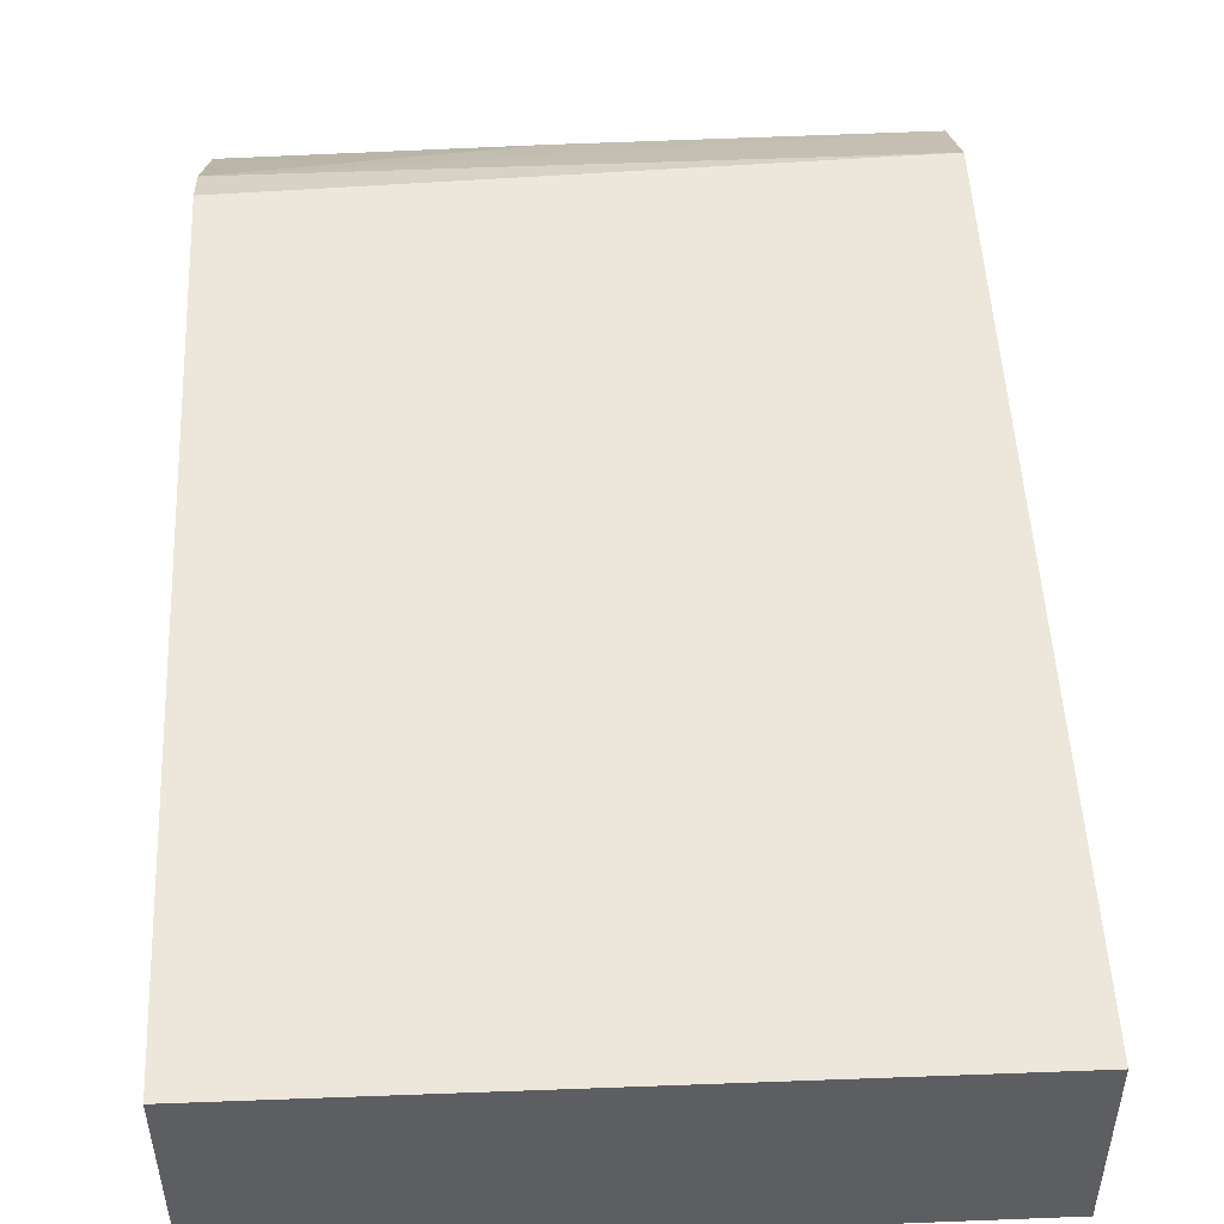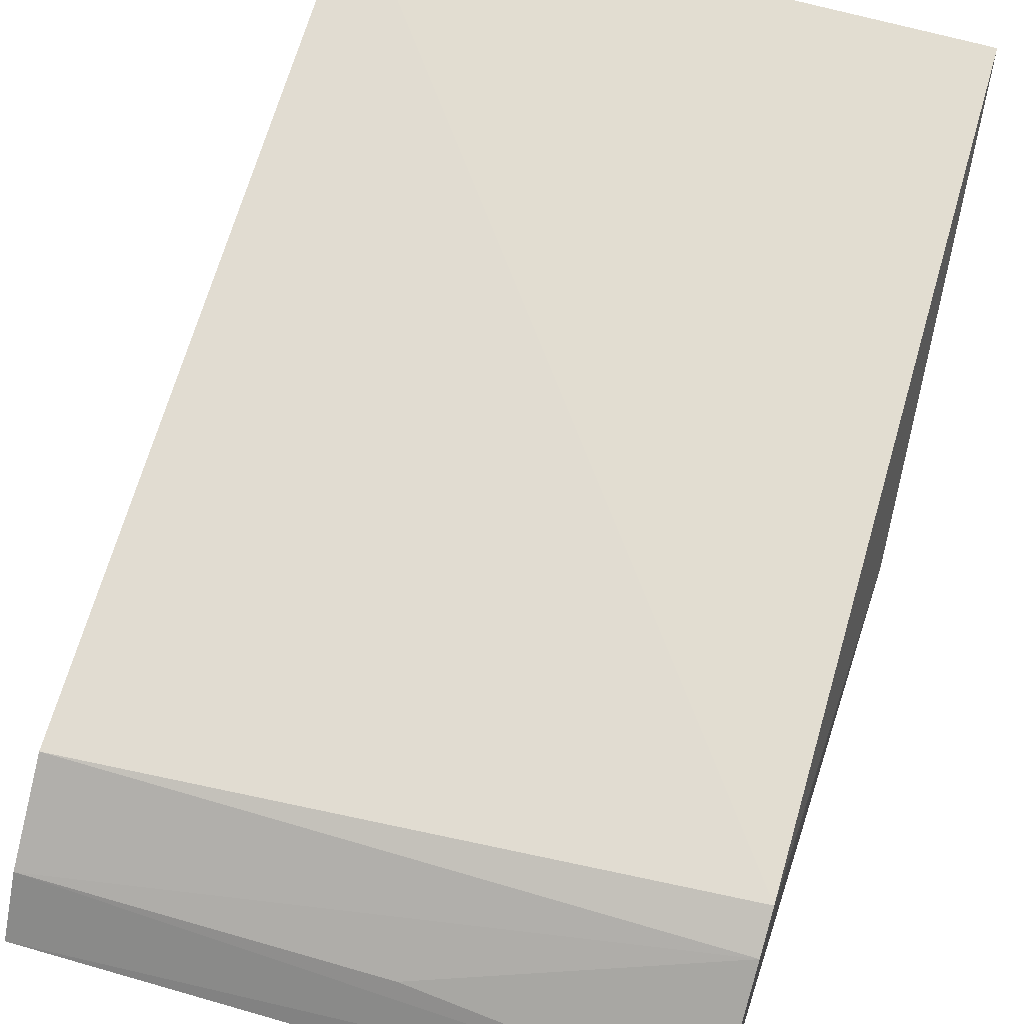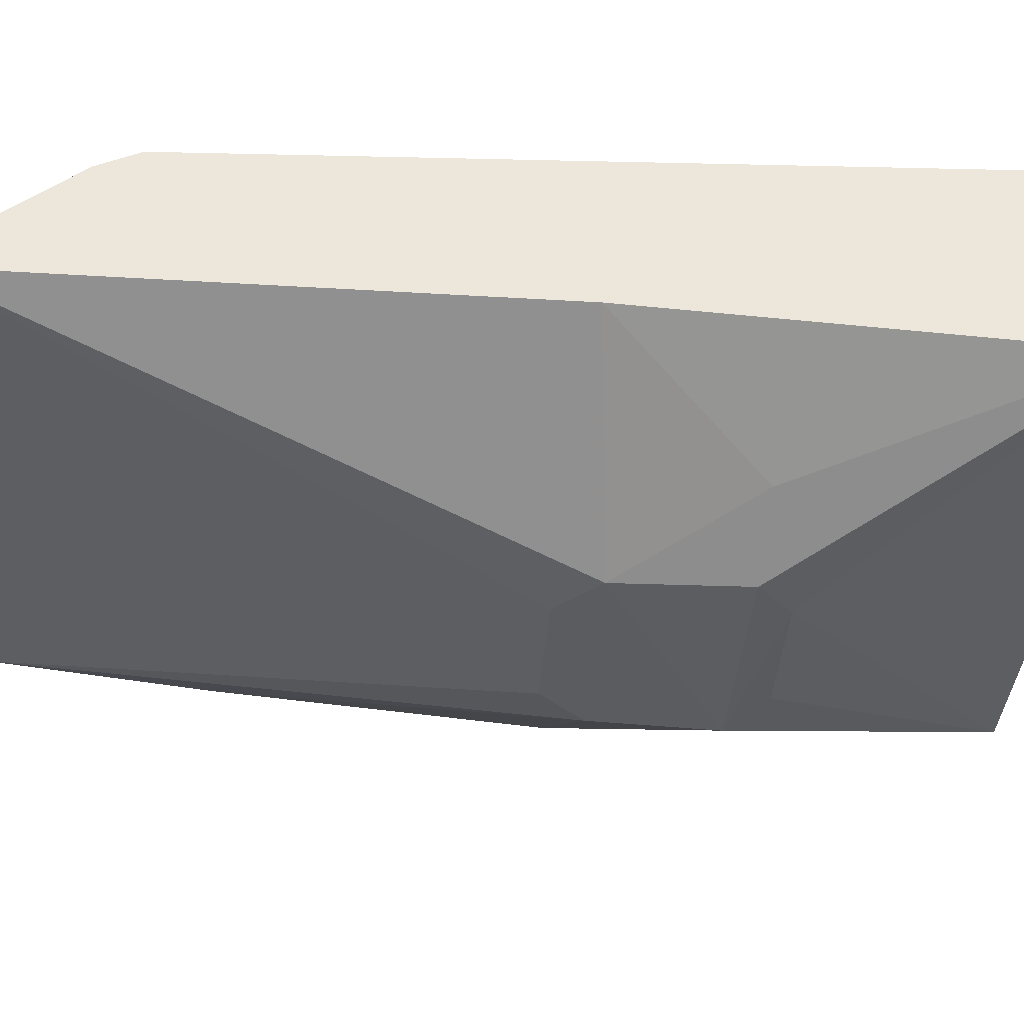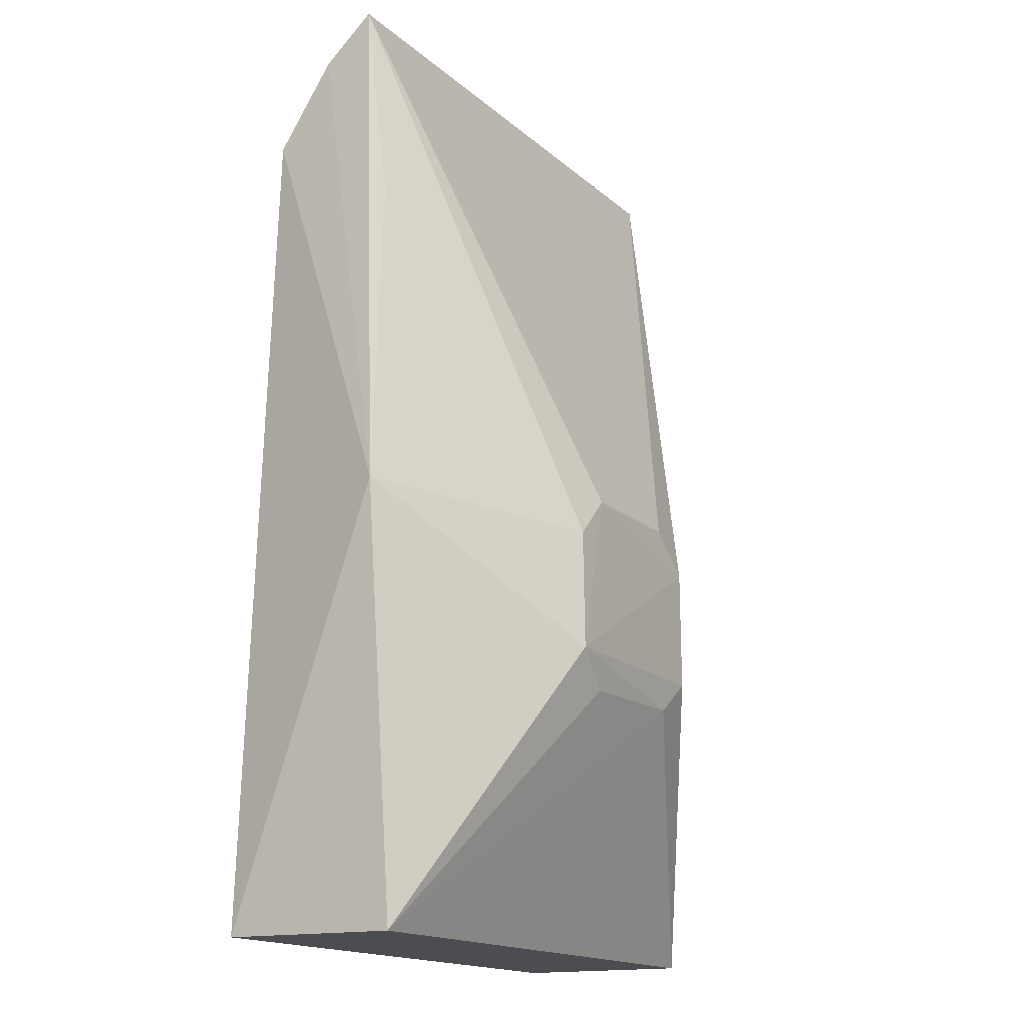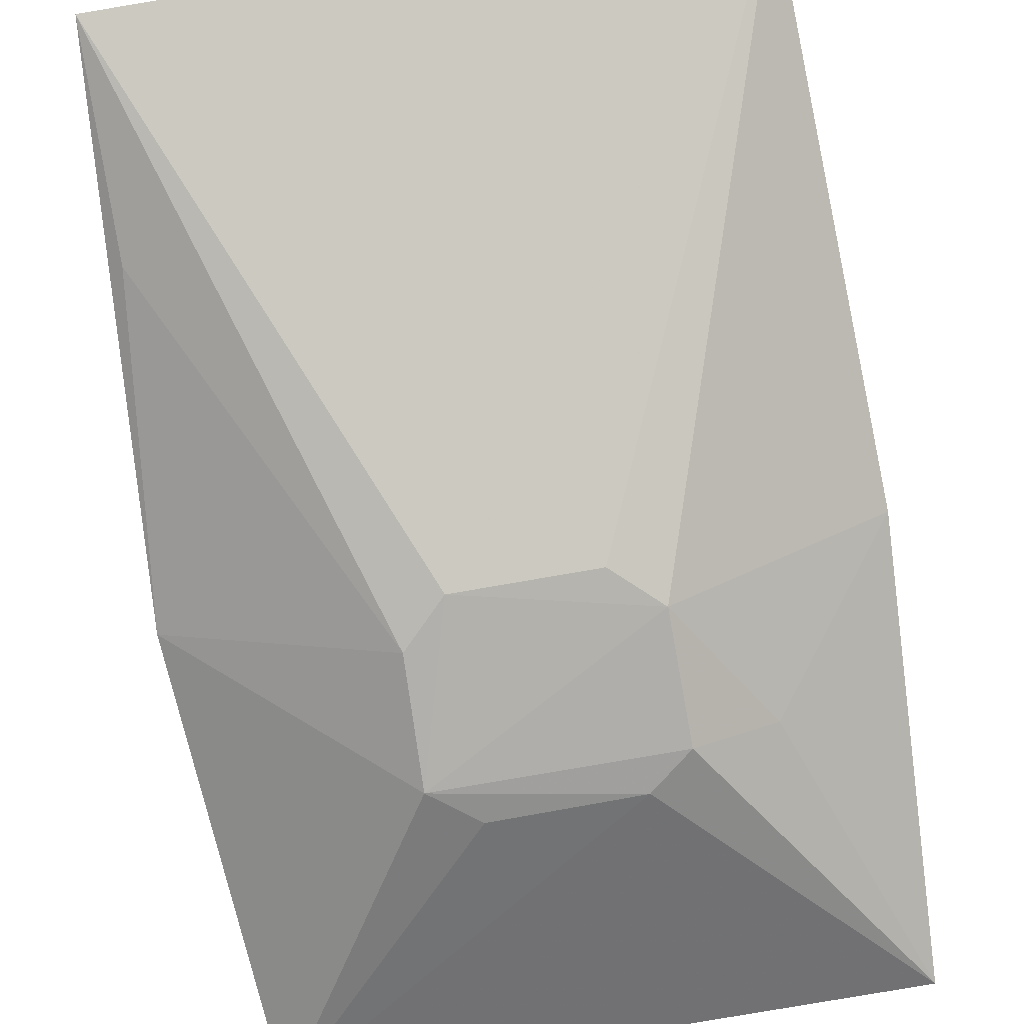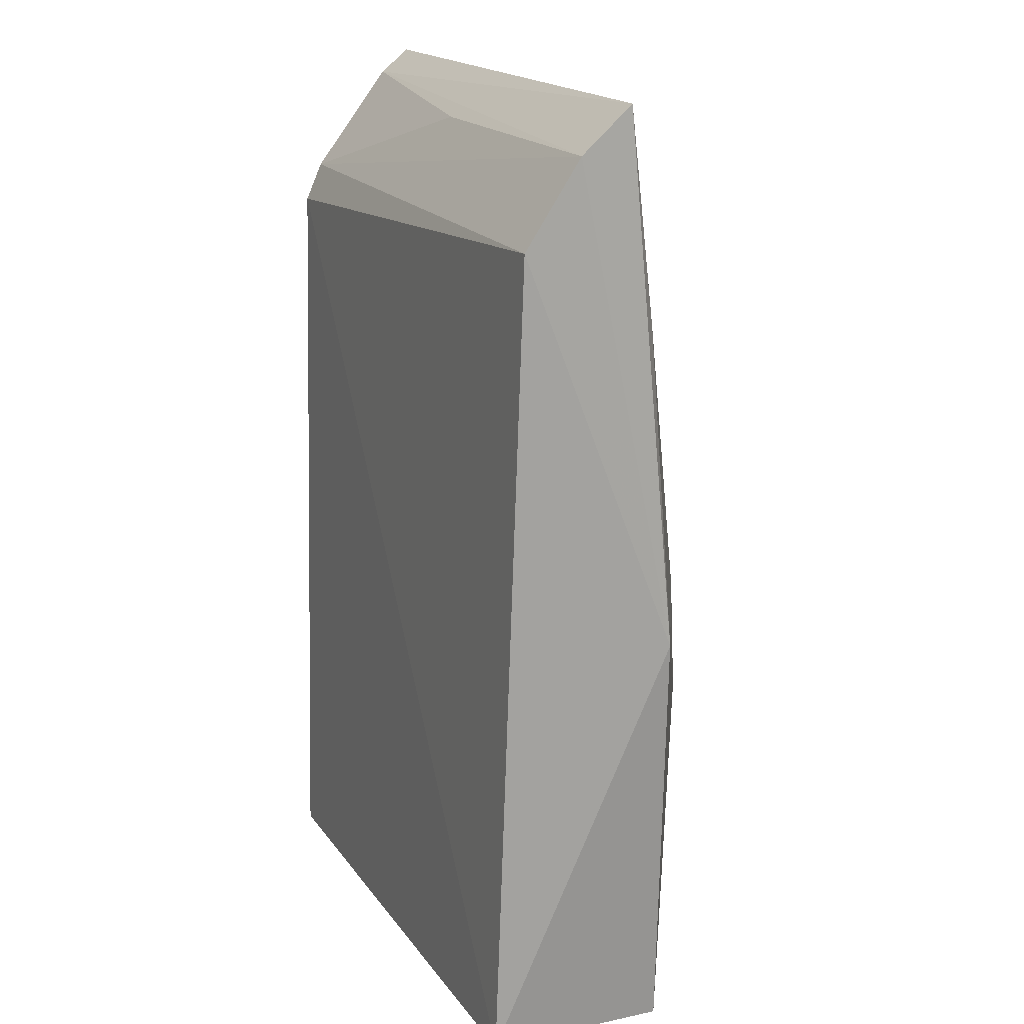
<metadata>
{"format":"obj","ext":"obj","renderer":"f3d","projection":"perspective","resolution":1024,"background":"white","views":[{"elev":51.5,"azim":-2.7,"up":"+Z"},{"elev":66.8,"azim":-163.7,"up":"+Z"},{"elev":-34.3,"azim":-93.5,"up":"+Z"},{"elev":-16.3,"azim":121.1,"up":"+Y"},{"elev":-77.4,"azim":-170.3,"up":"+Z"},{"elev":18.0,"azim":66.5,"up":"+Y"}]}
</metadata>
<code>
v 0.001987 0.06588 0.09671
v 0.001963 -0.0007312 0.09921
v 0.001977 -0.0008643 0.08447
v -0.03067 0.03234 0.07587
v -0.04537 0.06288 0.09808
v -0.04536 -0.0007592 0.09978
v 0.001981 0.07643 0.088
v 0.004546 0.03388 0.0851
v -0.04533 -0.0008348 0.08488
v -0.04532 0.07429 0.09034
v 0.001982 0.07279 0.09212
v -0.01262 0.02246 0.07552
v -0.04689 0.03381 0.08593
v -0.04534 0.07622 0.08793
v -0.04536 0.06602 0.09668
v -0.01633 0.03564 0.07588
v -0.0129 0.03218 0.07582
v -0.03078 0.02241 0.07589
v -0.02747 0.01968 0.07613
v -0.02382 0.07269 0.09213
v -0.02707 0.03565 0.076
v 0.001938 0.05941 0.08597
v -0.03695 0.02214 0.07949
v -0.01618 0.0195 0.07618
f 5 2 1
f 6 3 2
f 6 2 5
f 8 1 2
f 8 2 3
f 9 3 6
f 11 8 7
f 11 1 8
f 11 7 10
f 12 8 3
f 13 9 6
f 13 6 5
f 14 10 7
f 14 13 10
f 14 4 13
f 15 5 1
f 15 1 11
f 15 13 5
f 15 10 13
f 16 12 4
f 16 14 7
f 17 8 12
f 17 16 7
f 17 12 16
f 18 4 12
f 19 3 9
f 19 18 12
f 19 9 18
f 20 15 11
f 20 11 10
f 20 10 15
f 21 16 4
f 21 4 14
f 21 14 16
f 22 17 7
f 22 7 8
f 22 8 17
f 23 13 4
f 23 4 18
f 23 18 9
f 23 9 13
f 24 19 12
f 24 12 3
f 24 3 19

</code>
